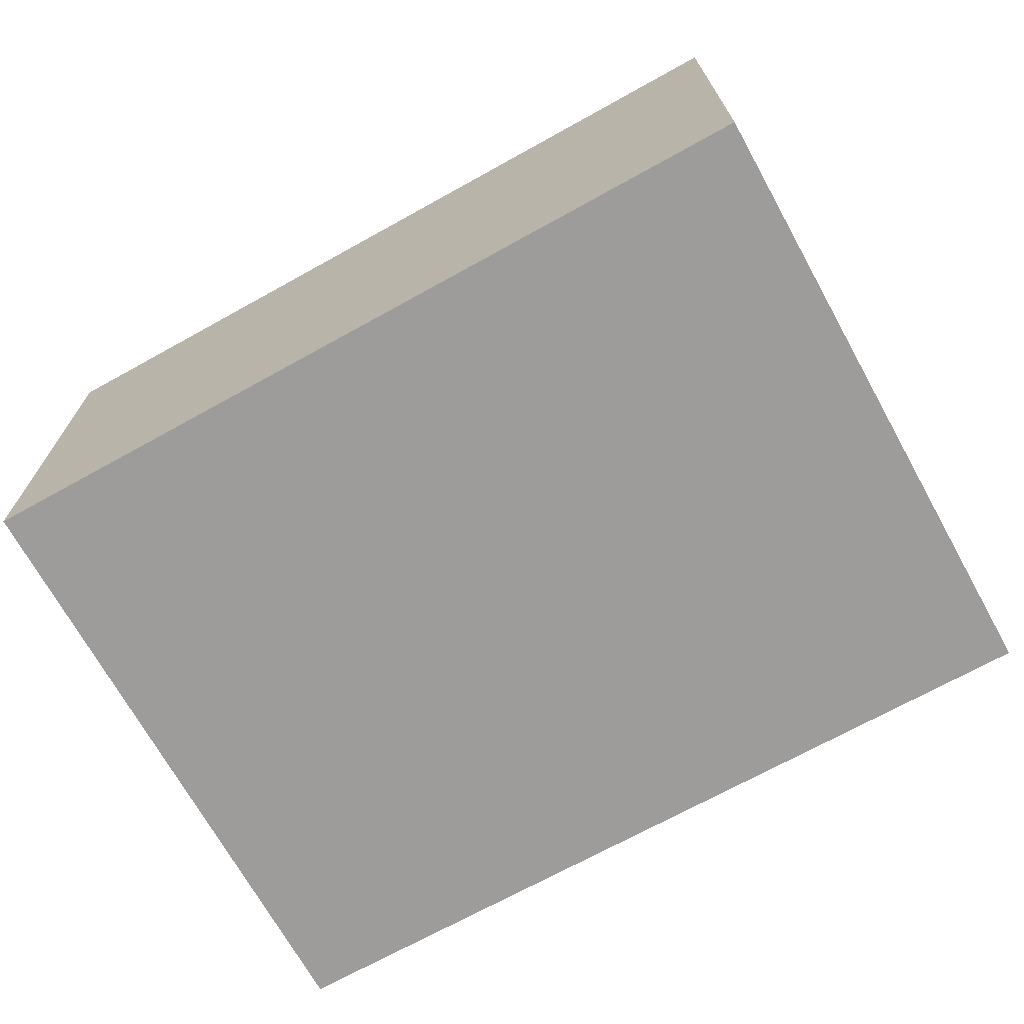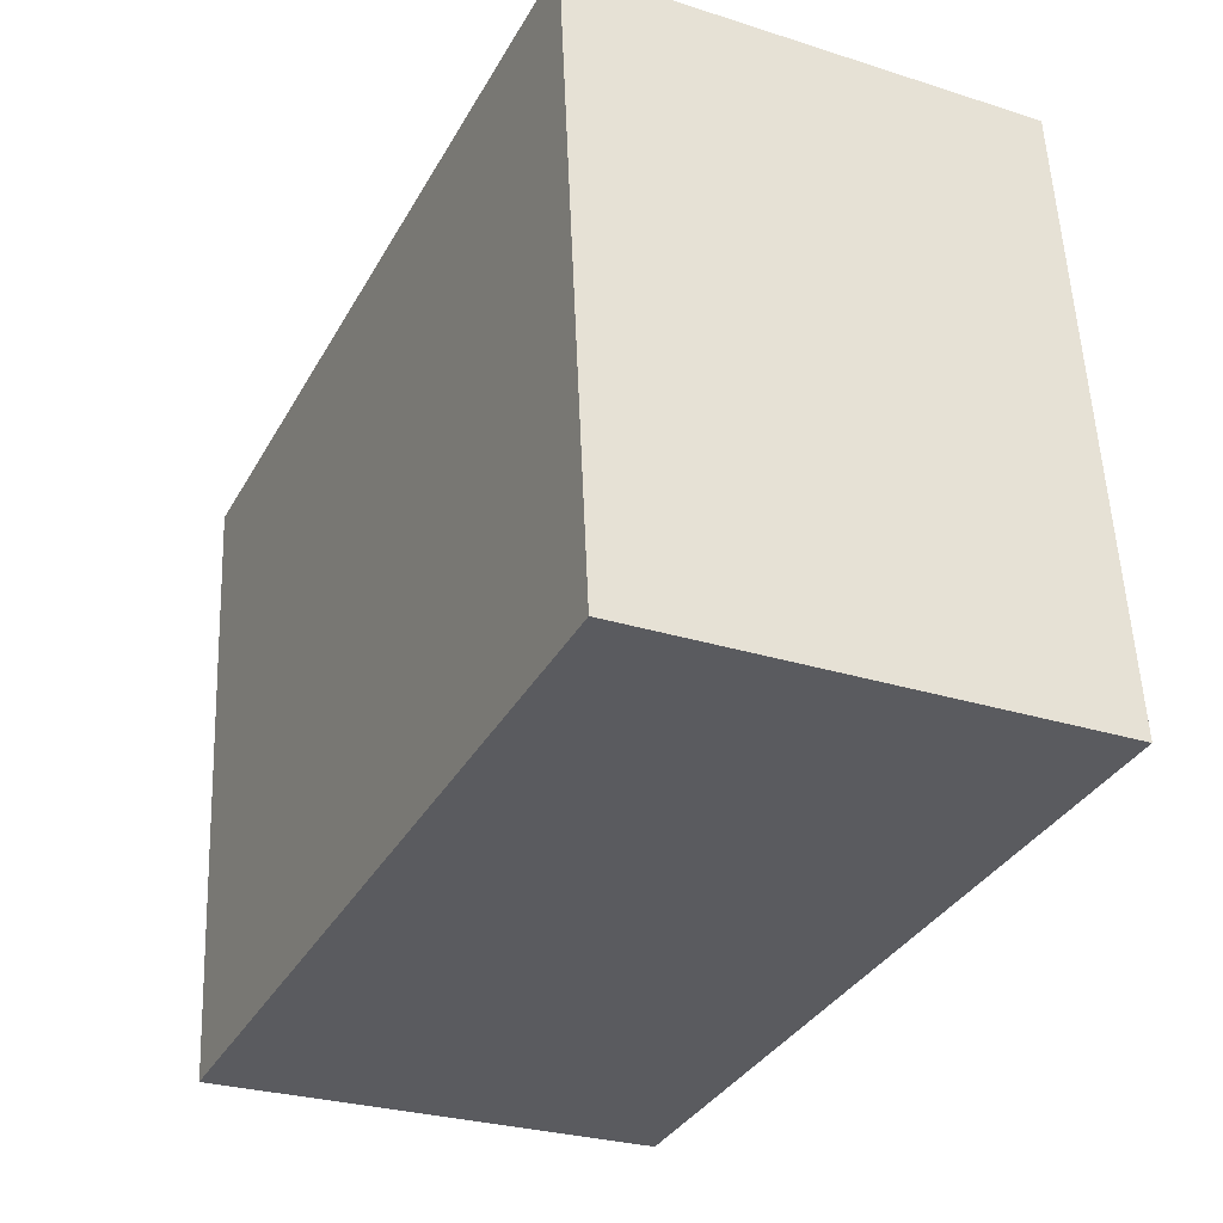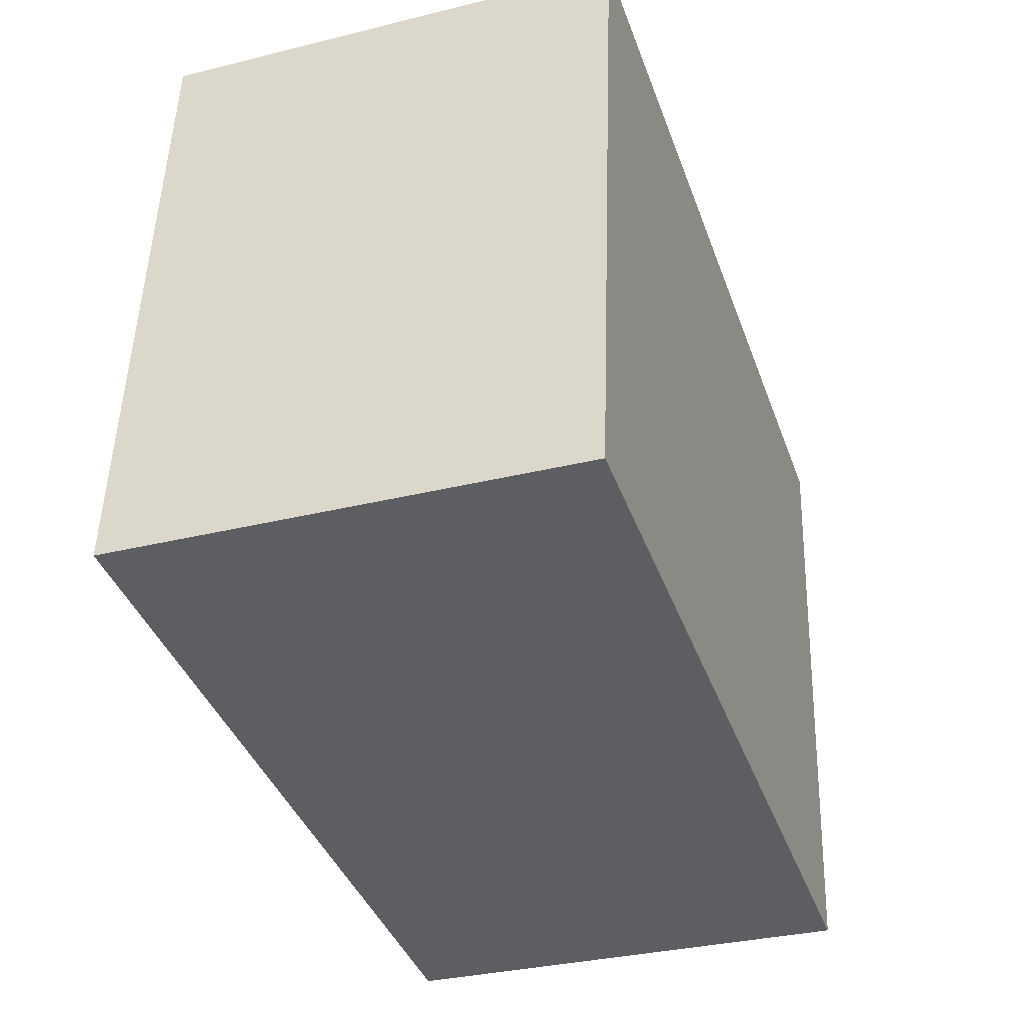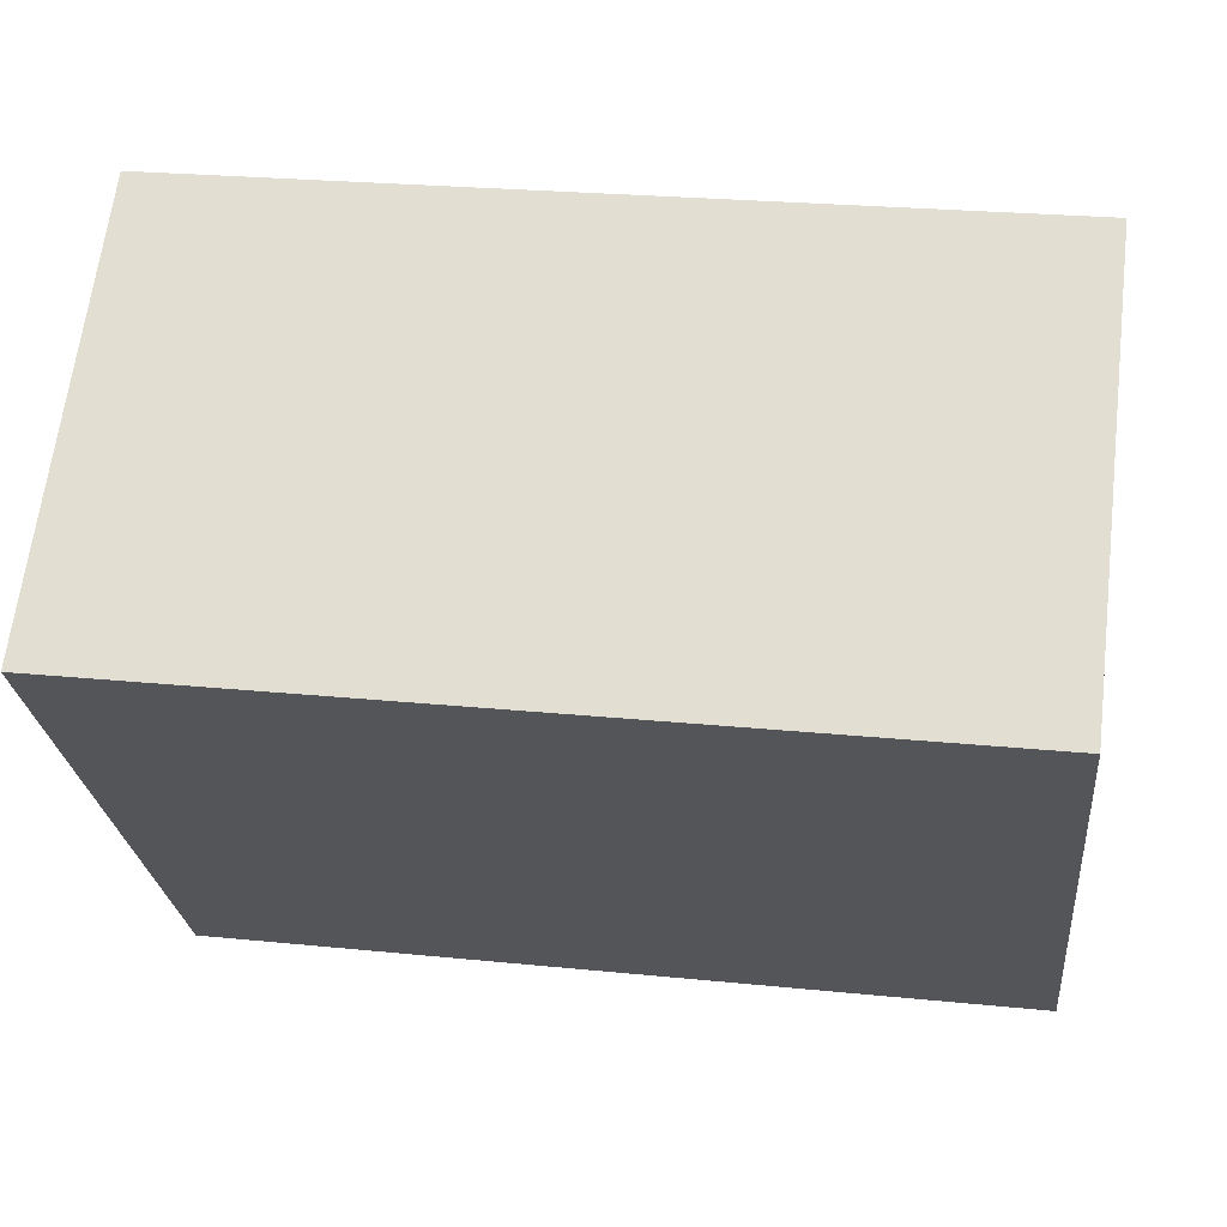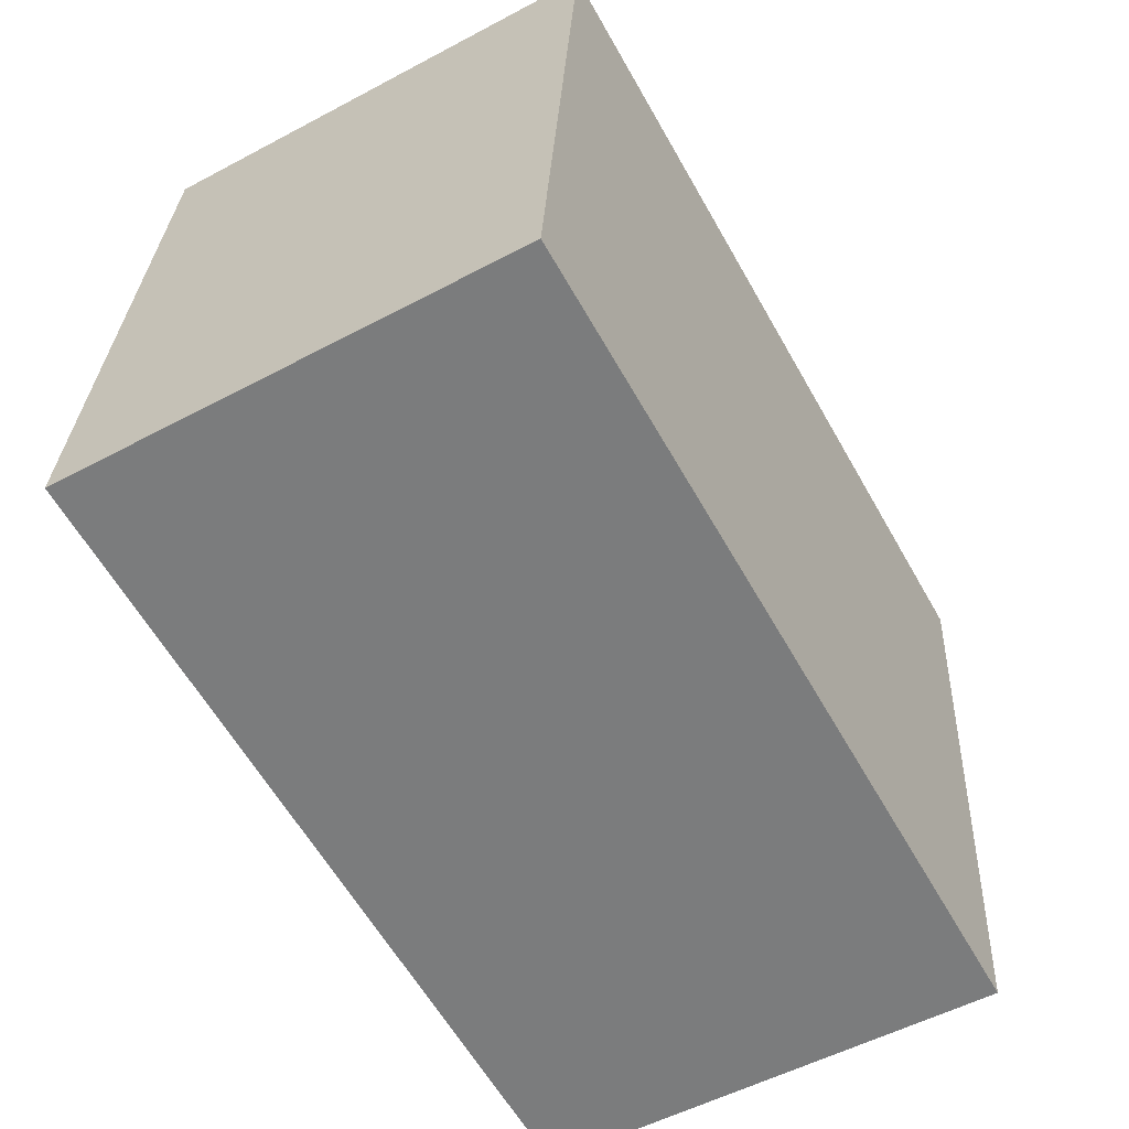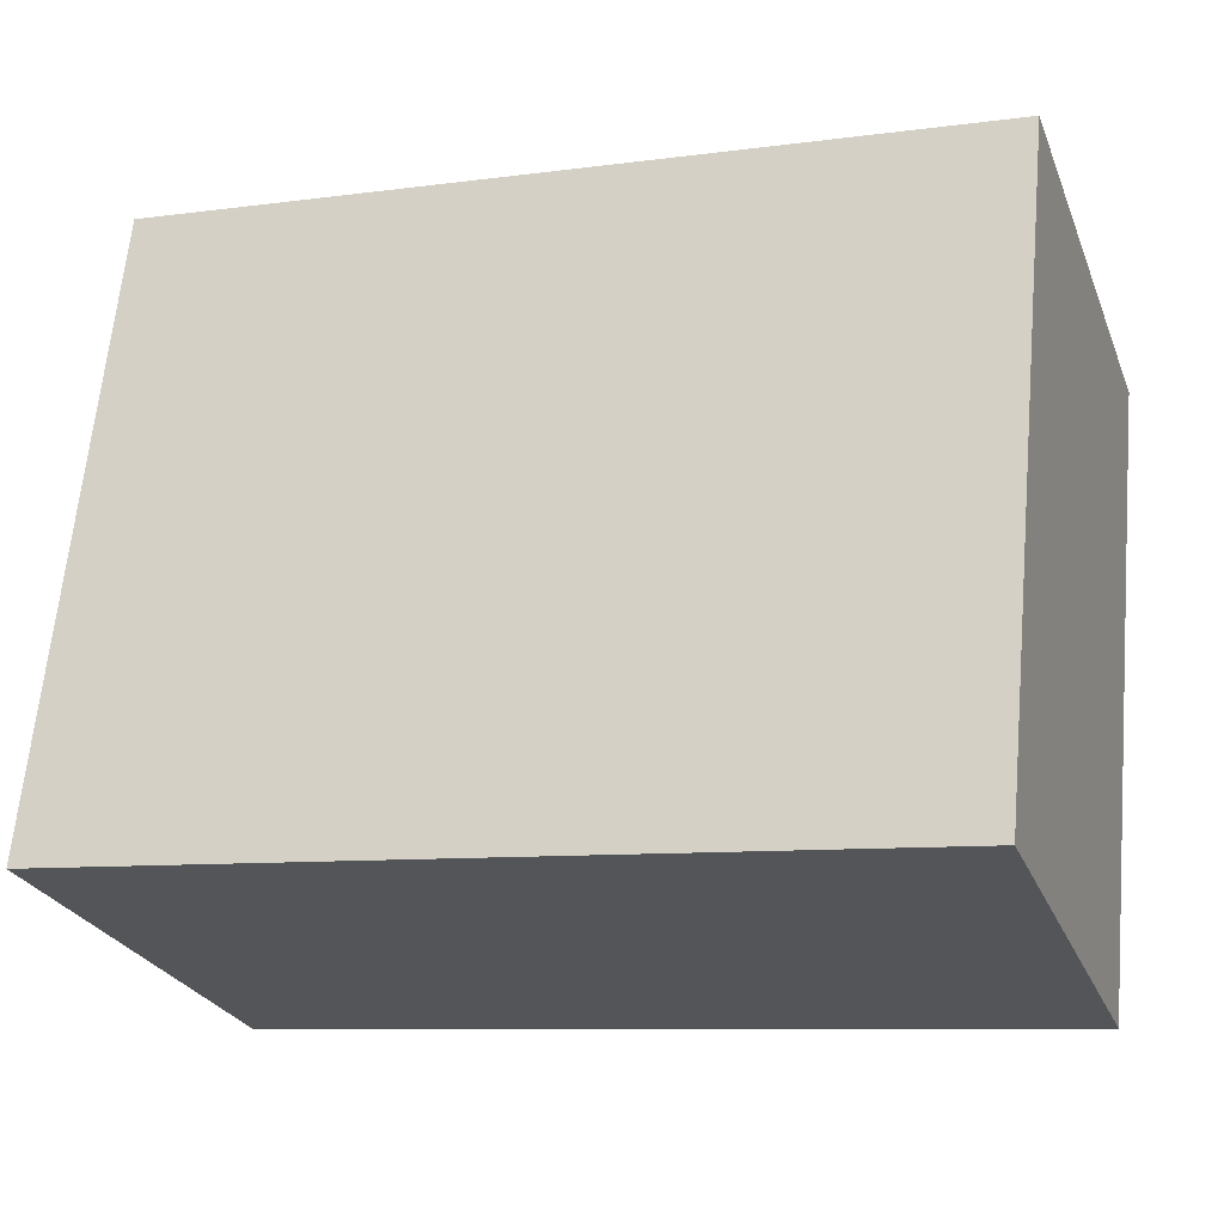
<metadata>
{"format":"obj","ext":"obj","renderer":"f3d","projection":"perspective","resolution":1024,"background":"white","views":[{"elev":-70.3,"azim":-145.3,"up":"+Z"},{"elev":-28.1,"azim":64.3,"up":"+Y"},{"elev":-33.1,"azim":108.8,"up":"+Y"},{"elev":65.1,"azim":7.0,"up":"+Y"},{"elev":-54.0,"azim":119.5,"up":"+Y"},{"elev":-26.1,"azim":-161.2,"up":"+Y"}]}
</metadata>
<code>
g default
v -3.899 -1.039 0.2
v -3.886 -1.174 0.2
v -3.72 -1.021 0.2
v -3.707 -1.156 0.2
v -3.72 -1.021 0.1
v -3.707 -1.156 0.1
v -3.899 -1.039 0.1
v -3.886 -1.174 0.1
g pCube141
f 1 2 4 3
f 3 4 6 5
f 5 6 8 7
f 7 8 2 1
f 2 8 6 4
f 7 1 3 5

</code>
